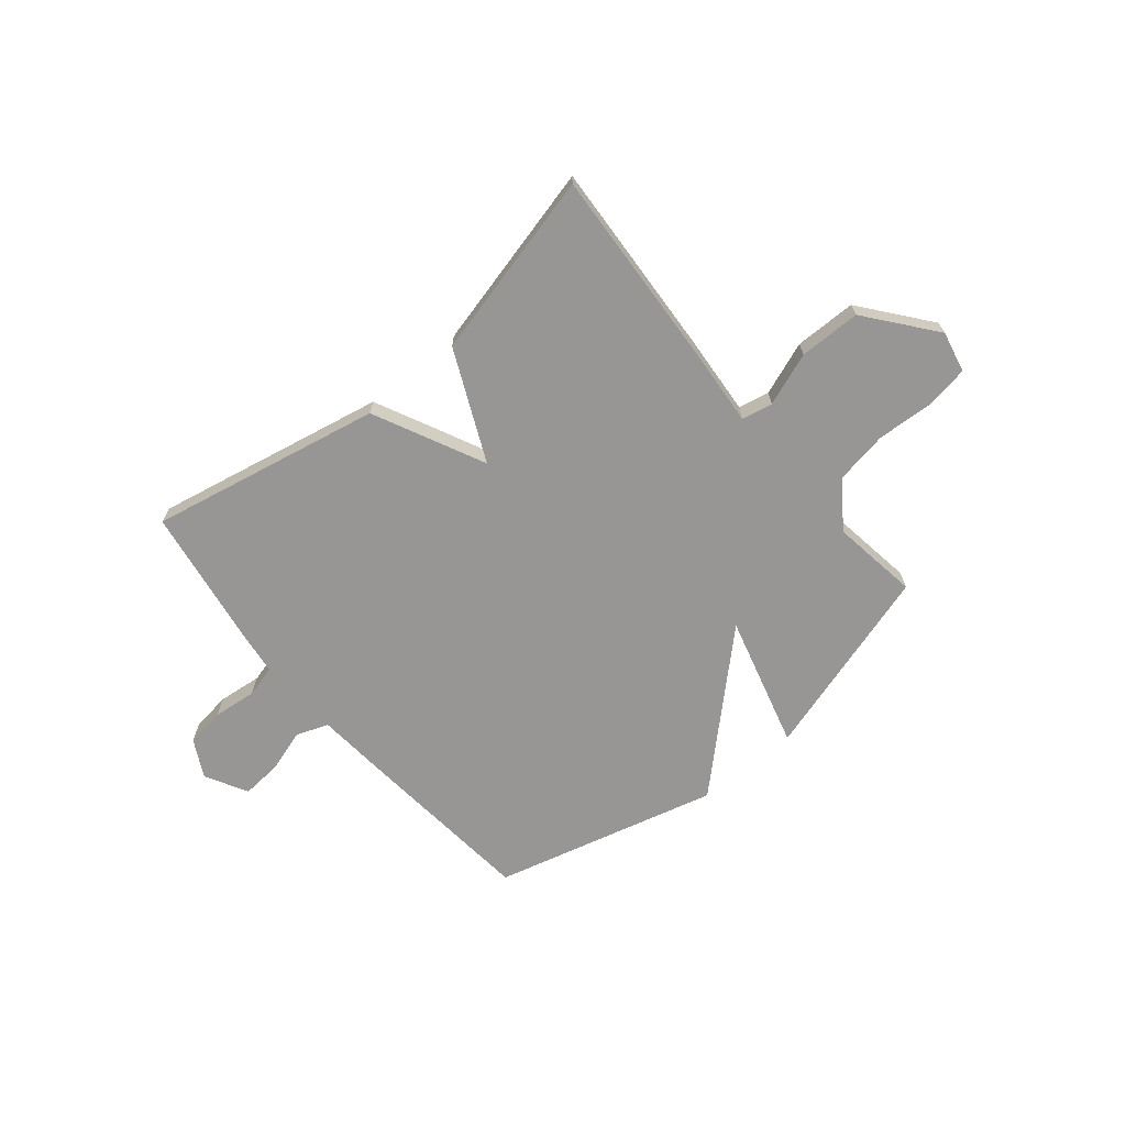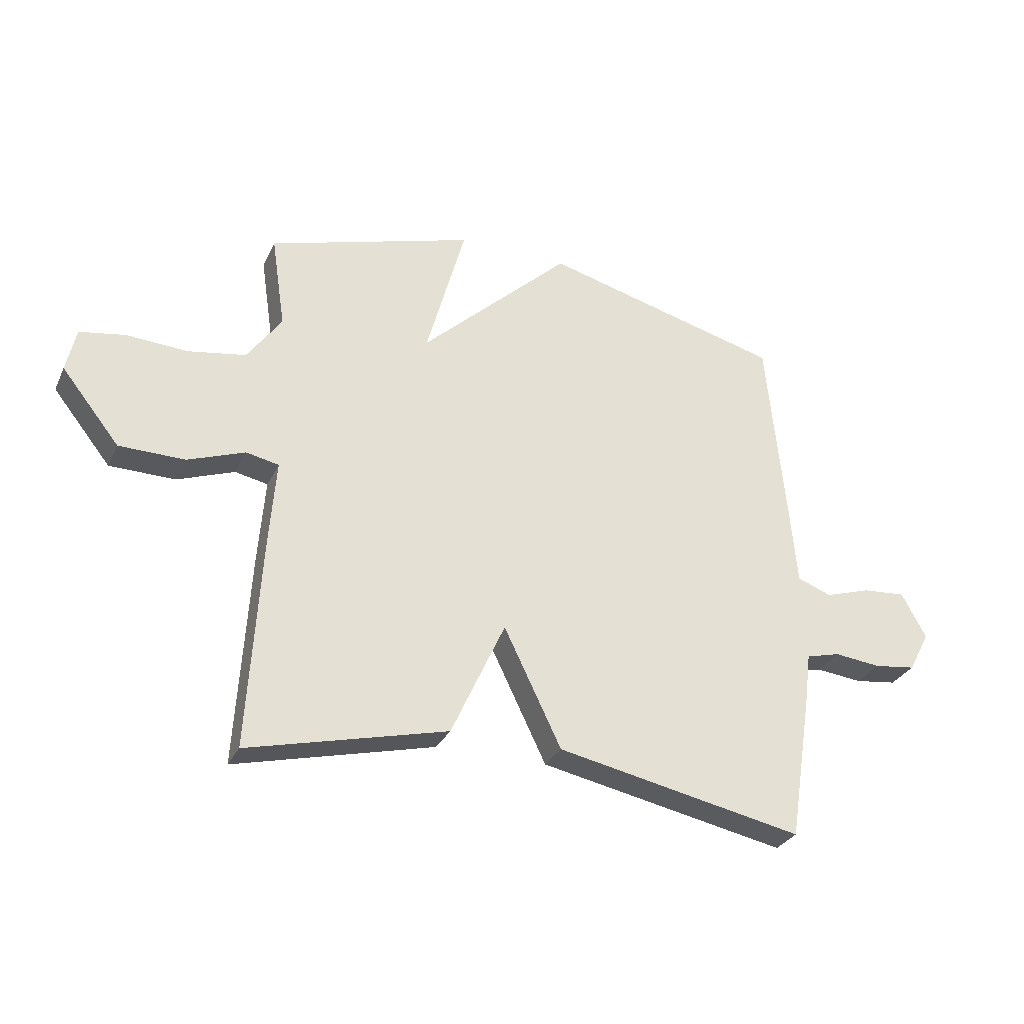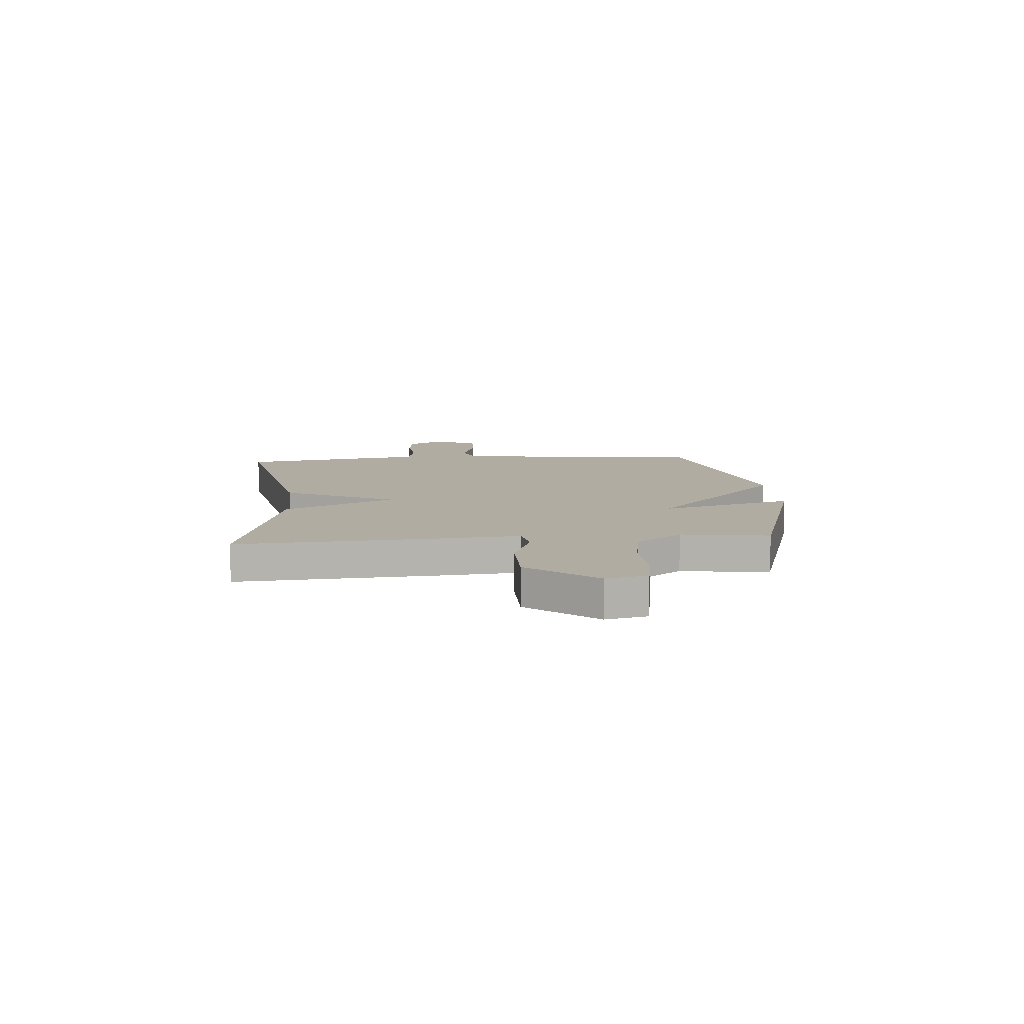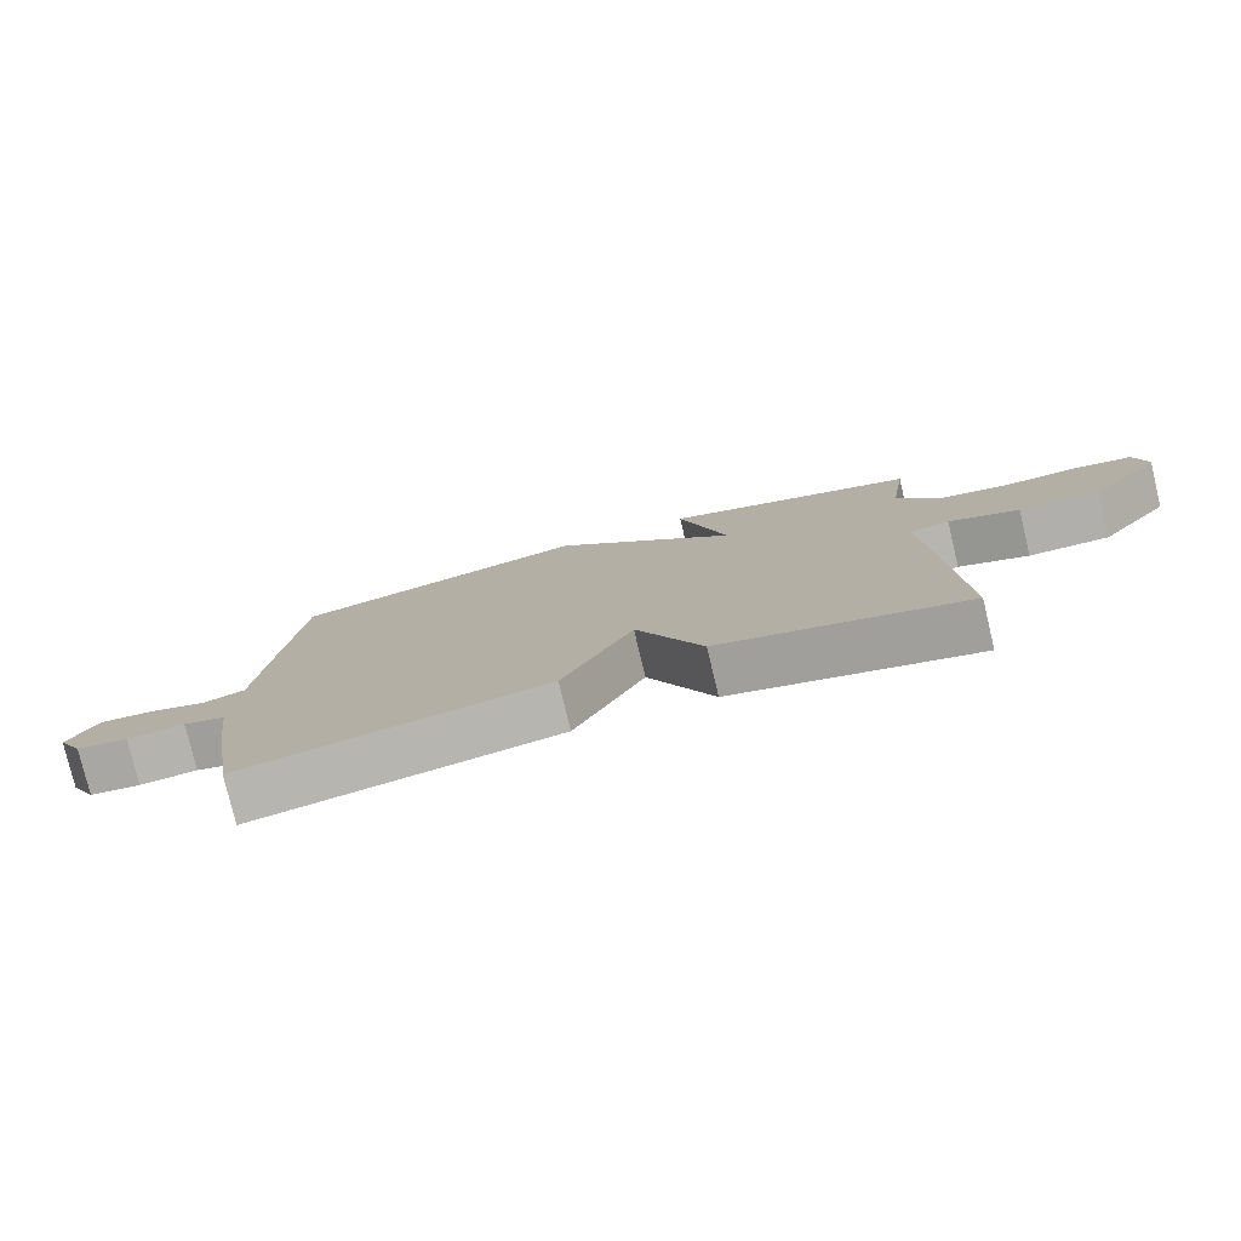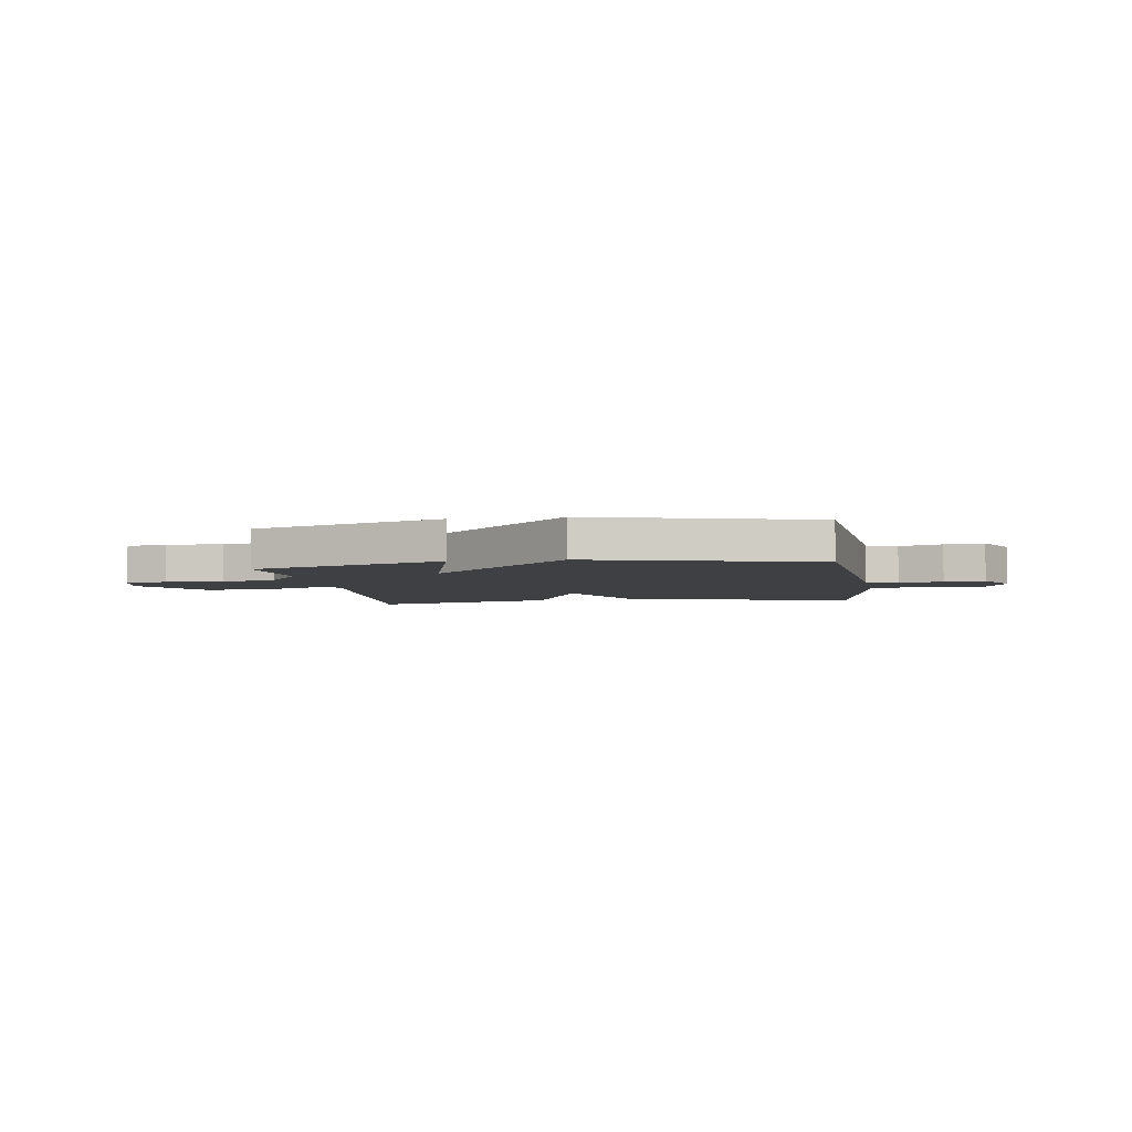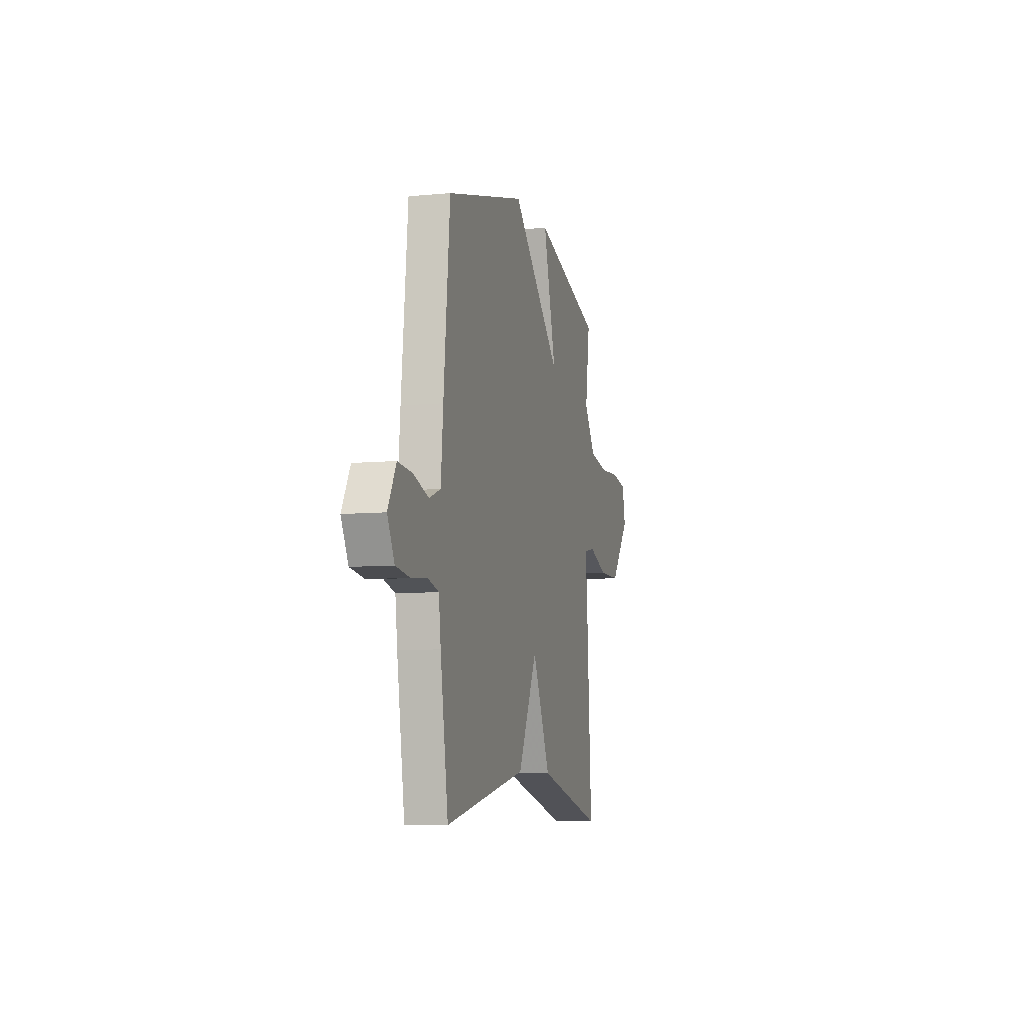
<metadata>
{"format":"obj","ext":"obj","renderer":"f3d","projection":"perspective","resolution":1024,"background":"white","views":[{"elev":-68.0,"azim":-140.4,"up":"+Y"},{"elev":-30.0,"azim":-21.8,"up":"+Z"},{"elev":10.2,"azim":-94.8,"up":"+Y"},{"elev":-78.2,"azim":-166.6,"up":"+Z"},{"elev":-4.6,"azim":8.8,"up":"+Y"},{"elev":-7.9,"azim":104.8,"up":"+Z"}]}
</metadata>
<code>
v 0.5 0.07 -0.5
v 0.057 0.07 -0.411
v -0.046 0.07 -0.199
v -0.143 0.07 -0.411
v -0.5 0.07 -0.5
v -0.477 0.07 -0.118
v -0.465 0.07 0.035
v -0.524 0.07 0.047
v -0.626 0.07 0.009
v -0.744 0.07 0.01
v -0.848 0.07 0.14
v -0.831 0.07 0.219
v -0.75 0.07 0.233
v -0.64 0.07 0.227
v -0.537 0.07 0.245
v -0.475 0.07 0.333
v -0.5 0.07 0.5
v -0.131 0.07 0.612
v -0.201 0.07 0.357
v 0.069 0.07 0.612
v 0.5 0.07 0.5
v 0.534 0.07 0.152
v 0.546 0.07 0.015
v 0.607 0.07 -0.008
v 0.69 0.07 0.018
v 0.767 0.07 0.024
v 0.811 0.07 -0.057
v 0.773 0.07 -0.129
v 0.698 0.07 -0.139
v 0.614 0.07 -0.13
v 0.553 0.07 -0.146
v 0.542 0.07 -0.233
v 0.5 0 -0.5
v 0.057 0 -0.411
v -0.046 0 -0.199
v -0.143 0 -0.411
v -0.5 0 -0.5
v -0.477 0 -0.118
v -0.465 0 0.035
v -0.524 0 0.047
v -0.626 0 0.009
v -0.744 0 0.01
v -0.848 0 0.14
v -0.831 0 0.219
v -0.75 0 0.233
v -0.64 0 0.227
v -0.537 0 0.245
v -0.475 0 0.333
v -0.5 0 0.5
v -0.131 0 0.612
v -0.201 0 0.357
v 0.069 0 0.612
v 0.5 0 0.5
v 0.534 0 0.152
v 0.546 0 0.015
v 0.607 0 -0.008
v 0.69 0 0.018
v 0.767 0 0.024
v 0.811 0 -0.057
v 0.773 0 -0.129
v 0.698 0 -0.139
v 0.614 0 -0.13
v 0.553 0 -0.146
v 0.542 0 -0.233
f 1 2 3
f 32 1 3
f 31 32 3
f 30 31 3
f 28 29 30
f 27 28 30
f 26 27 30
f 25 26 30
f 24 25 30
f 23 24 30 3
f 22 23 3
f 21 22 3
f 20 21 3
f 19 20 3
f 16 17 18 19
f 19 3 4
f 16 19 4
f 15 16 4
f 12 13 14
f 11 12 14
f 10 11 14
f 9 10 14
f 8 9 14
f 7 8 14 15
f 4 5 6 7
f 4 7 15
f 35 34 33
f 35 33 64
f 35 64 63
f 35 63 62
f 62 61 60
f 62 60 59
f 62 59 58
f 62 58 57
f 62 57 56
f 35 62 56 55
f 35 55 54
f 35 54 53
f 35 53 52
f 35 52 51
f 51 50 49 48
f 36 35 51
f 36 51 48
f 36 48 47
f 46 45 44
f 46 44 43
f 46 43 42
f 46 42 41
f 46 41 40
f 47 46 40 39
f 39 38 37 36
f 47 39 36
f 1 33 34 2
f 2 34 35 3
f 3 35 36 4
f 4 36 37 5
f 5 37 38 6
f 6 38 39 7
f 7 39 40 8
f 8 40 41 9
f 9 41 42 10
f 10 42 43 11
f 11 43 44 12
f 12 44 45 13
f 13 45 46 14
f 14 46 47 15
f 15 47 48 16
f 16 48 49 17
f 17 49 50 18
f 18 50 51 19
f 19 51 52 20
f 20 52 53 21
f 21 53 54 22
f 22 54 55 23
f 23 55 56 24
f 24 56 57 25
f 25 57 58 26
f 26 58 59 27
f 27 59 60 28
f 28 60 61 29
f 29 61 62 30
f 30 62 63 31
f 31 63 64 32
f 32 64 33 1

</code>
